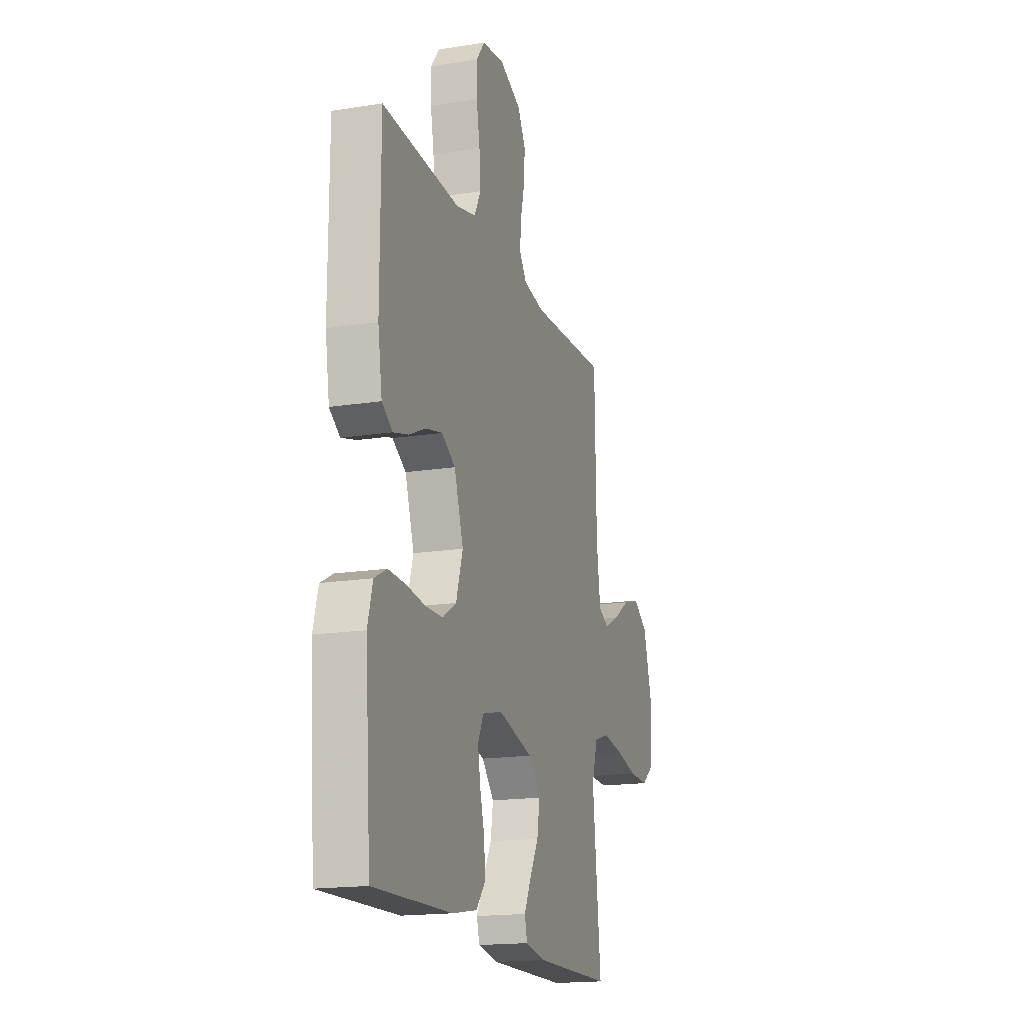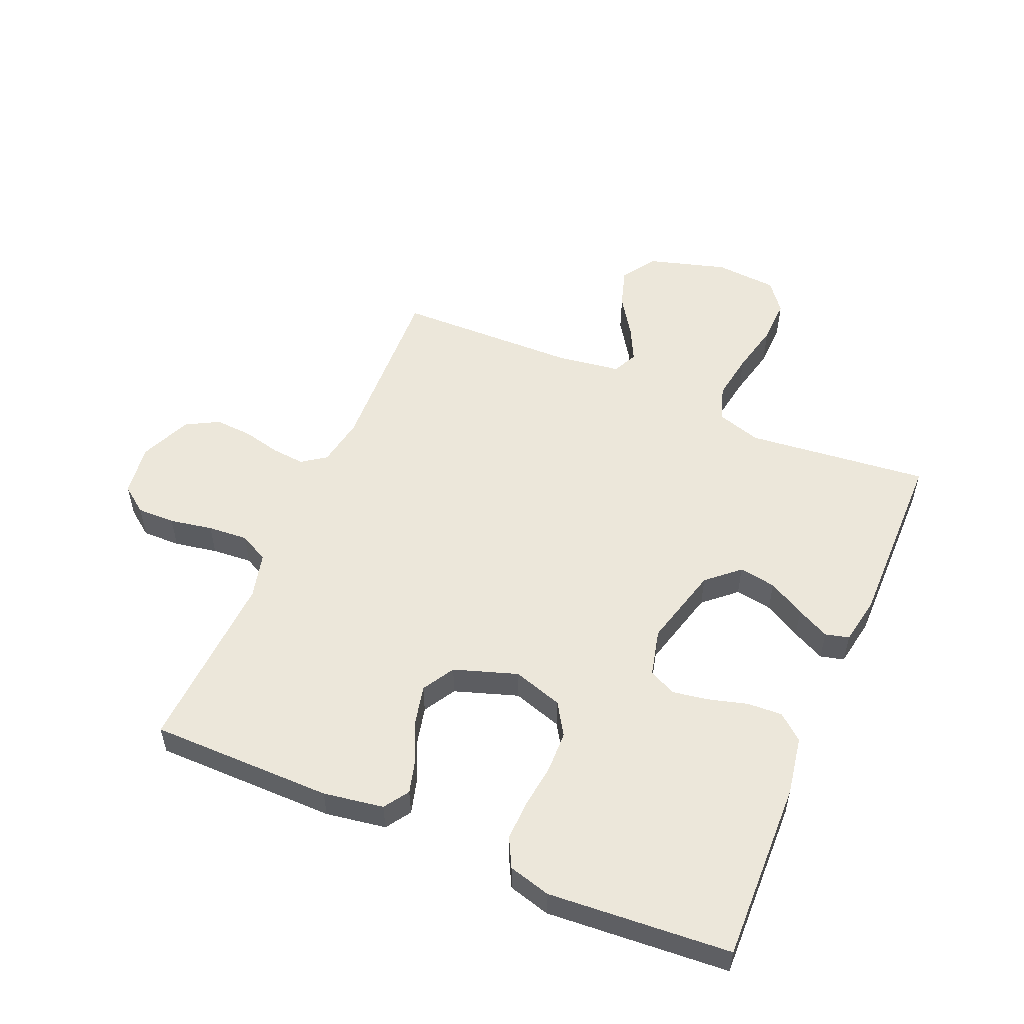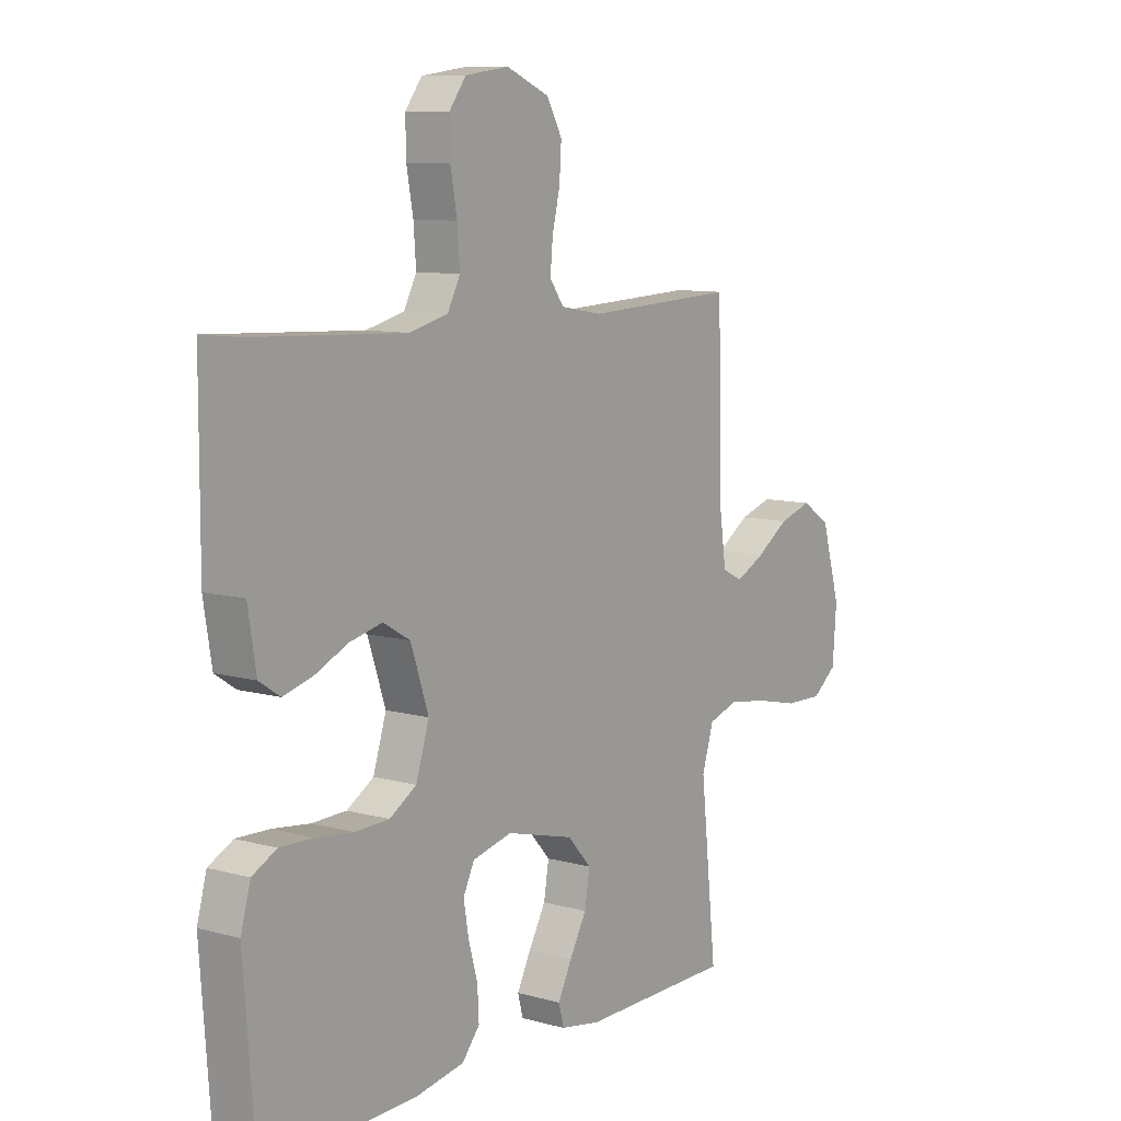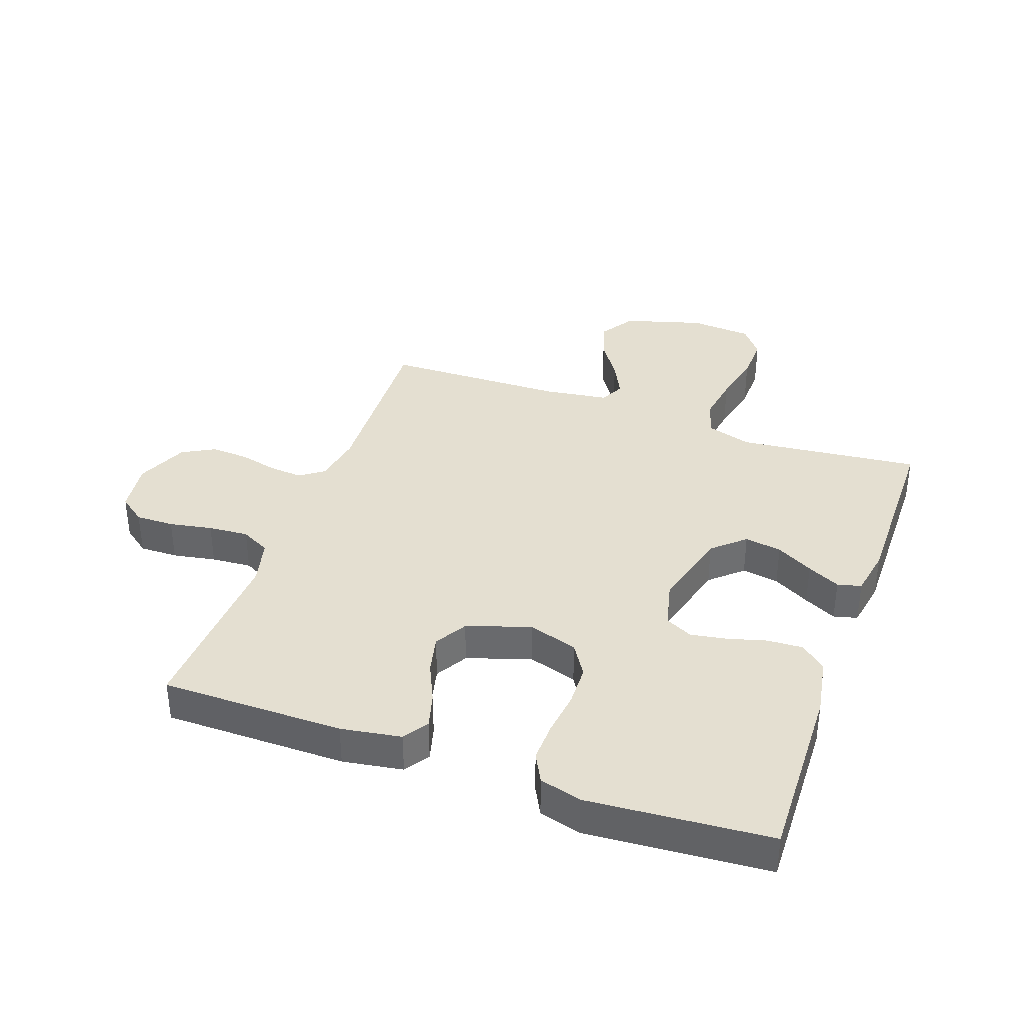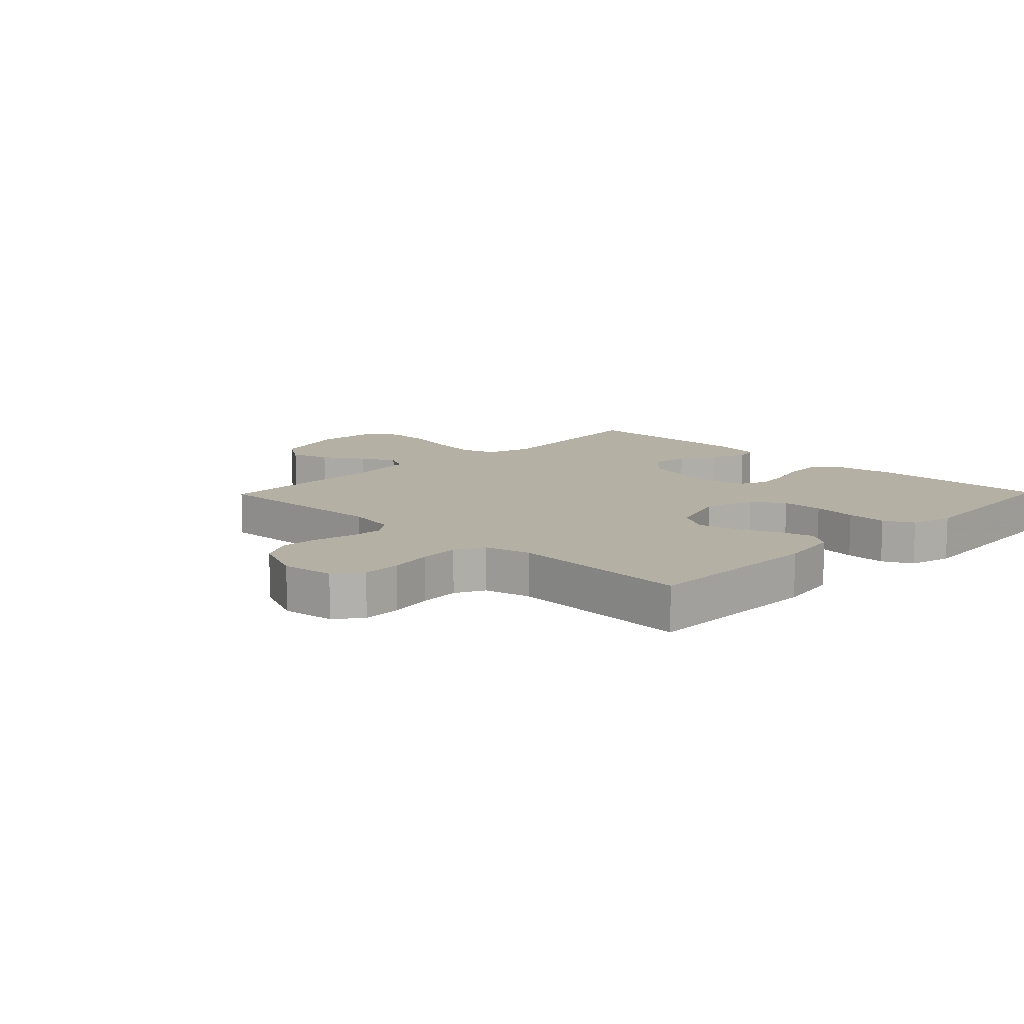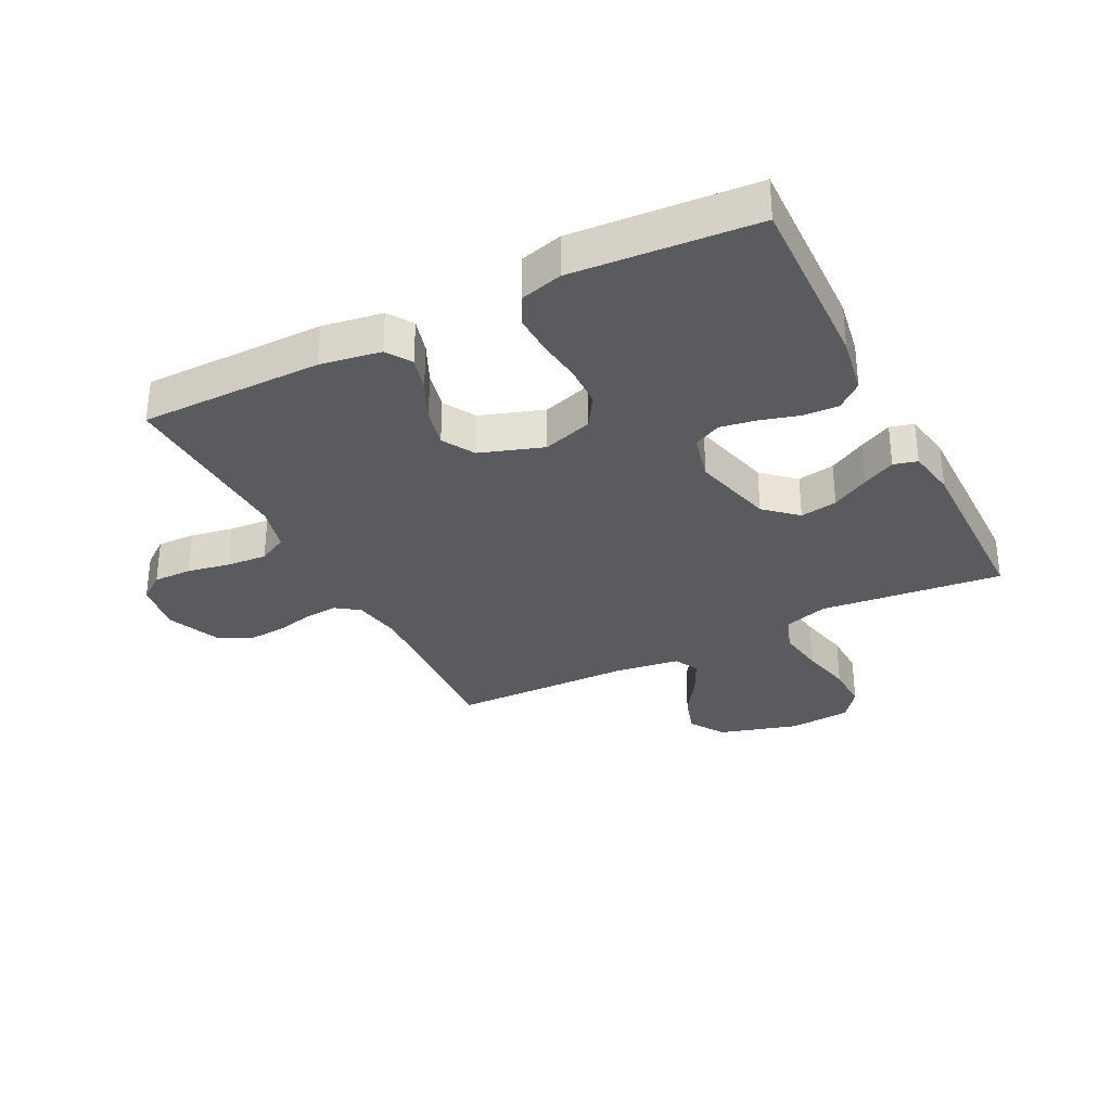
<metadata>
{"format":"obj","ext":"obj","renderer":"f3d","projection":"perspective","resolution":1024,"background":"white","views":[{"elev":-17.3,"azim":107.5,"up":"+Z"},{"elev":53.6,"azim":113.2,"up":"+Y"},{"elev":9.3,"azim":126.0,"up":"+Z"},{"elev":36.8,"azim":109.7,"up":"+Y"},{"elev":11.5,"azim":44.3,"up":"+Y"},{"elev":-32.1,"azim":116.8,"up":"+Y"}]}
</metadata>
<code>
v 0.5 0.07 0.5
v 0.501 0.07 0.2
v 0.485 0.07 0.101
v 0.444 0.07 0.074
v 0.386 0.07 0.09
v 0.321 0.07 0.12
v 0.257 0.07 0.135
v 0.204 0.07 0.104
v 0.169 0.07 0
v 0.195 0.07 -0.082
v 0.248 0.07 -0.115
v 0.316 0.07 -0.117
v 0.389 0.07 -0.108
v 0.455 0.07 -0.106
v 0.503 0.07 -0.131
v 0.522 0.07 -0.2
v 0.5 0.07 -0.5
v 0.2 0.07 -0.491
v 0.104 0.07 -0.474
v 0.069 0.07 -0.432
v 0.072 0.07 -0.374
v 0.09 0.07 -0.31
v 0.1 0.07 -0.251
v 0.078 0.07 -0.206
v 0 0.07 -0.187
v -0.134 0.07 -0.222
v -0.181 0.07 -0.274
v -0.171 0.07 -0.335
v -0.137 0.07 -0.396
v -0.11 0.07 -0.45
v -0.12 0.07 -0.489
v -0.2 0.07 -0.503
v -0.5 0.07 -0.5
v -0.468 0.07 -0.2
v -0.491 0.07 -0.126
v -0.55 0.07 -0.107
v -0.629 0.07 -0.119
v -0.713 0.07 -0.138
v -0.788 0.07 -0.14
v -0.837 0.07 -0.102
v -0.845 0.07 0
v -0.807 0.07 0.13
v -0.75 0.07 0.167
v -0.685 0.07 0.147
v -0.62 0.07 0.104
v -0.562 0.07 0.075
v -0.521 0.07 0.095
v -0.506 0.07 0.2
v -0.5 0.07 0.5
v -0.2 0.07 0.486
v -0.119 0.07 0.5
v -0.091 0.07 0.539
v -0.096 0.07 0.594
v -0.111 0.07 0.657
v -0.115 0.07 0.719
v -0.085 0.07 0.773
v 0 0.07 0.809
v 0.086 0.07 0.797
v 0.119 0.07 0.753
v 0.118 0.07 0.69
v 0.105 0.07 0.619
v 0.1 0.07 0.553
v 0.125 0.07 0.505
v 0.2 0.07 0.486
v 0.5 0 0.5
v 0.501 0 0.2
v 0.485 0 0.101
v 0.444 0 0.074
v 0.386 0 0.09
v 0.321 0 0.12
v 0.257 0 0.135
v 0.204 0 0.104
v 0.169 0 0
v 0.195 0 -0.082
v 0.248 0 -0.115
v 0.316 0 -0.117
v 0.389 0 -0.108
v 0.455 0 -0.106
v 0.503 0 -0.131
v 0.522 0 -0.2
v 0.5 0 -0.5
v 0.2 0 -0.491
v 0.104 0 -0.474
v 0.069 0 -0.432
v 0.072 0 -0.374
v 0.09 0 -0.31
v 0.1 0 -0.251
v 0.078 0 -0.206
v 0 0 -0.187
v -0.134 0 -0.222
v -0.181 0 -0.274
v -0.171 0 -0.335
v -0.137 0 -0.396
v -0.11 0 -0.45
v -0.12 0 -0.489
v -0.2 0 -0.503
v -0.5 0 -0.5
v -0.468 0 -0.2
v -0.491 0 -0.126
v -0.55 0 -0.107
v -0.629 0 -0.119
v -0.713 0 -0.138
v -0.788 0 -0.14
v -0.837 0 -0.102
v -0.845 0 0
v -0.807 0 0.13
v -0.75 0 0.167
v -0.685 0 0.147
v -0.62 0 0.104
v -0.562 0 0.075
v -0.521 0 0.095
v -0.506 0 0.2
v -0.5 0 0.5
v -0.2 0 0.486
v -0.119 0 0.5
v -0.091 0 0.539
v -0.096 0 0.594
v -0.111 0 0.657
v -0.115 0 0.719
v -0.085 0 0.773
v 0 0 0.809
v 0.086 0 0.797
v 0.119 0 0.753
v 0.118 0 0.69
v 0.105 0 0.619
v 0.1 0 0.553
v 0.125 0 0.505
v 0.2 0 0.486
f 59 60 61
f 58 59 61
f 57 58 61
f 56 57 61
f 55 56 61
f 54 55 61
f 53 54 61
f 52 53 61 62
f 51 52 62 63
f 48 49 50
f 51 63 64
f 50 51 64
f 48 50 64
f 47 48 64
f 43 44 45
f 42 43 45
f 41 42 45
f 40 41 45
f 39 40 45
f 38 39 45
f 37 38 45
f 36 37 45 46
f 35 36 46 47
f 32 33 34
f 31 32 34
f 30 31 34
f 29 30 34
f 28 29 34
f 34 35 47
f 28 34 47
f 27 28 47
f 20 21 22
f 19 20 22
f 18 19 22
f 17 18 22
f 16 17 22
f 15 16 22
f 14 15 22
f 13 14 22
f 12 13 22
f 11 12 22 23
f 10 11 23 24
f 4 5 6
f 3 4 6
f 2 3 6
f 1 2 6
f 64 1 6
f 64 6 7
f 26 27 47 64
f 25 26 64
f 9 10 24 25
f 8 9 25 64
f 7 8 64
f 125 124 123
f 125 123 122
f 125 122 121
f 125 121 120
f 125 120 119
f 125 119 118
f 125 118 117
f 126 125 117 116
f 127 126 116 115
f 114 113 112
f 128 127 115
f 128 115 114
f 128 114 112
f 128 112 111
f 109 108 107
f 109 107 106
f 109 106 105
f 109 105 104
f 109 104 103
f 109 103 102
f 109 102 101
f 110 109 101 100
f 111 110 100 99
f 98 97 96
f 98 96 95
f 98 95 94
f 98 94 93
f 98 93 92
f 111 99 98
f 111 98 92
f 111 92 91
f 86 85 84
f 86 84 83
f 86 83 82
f 86 82 81
f 86 81 80
f 86 80 79
f 86 79 78
f 86 78 77
f 86 77 76
f 87 86 76 75
f 88 87 75 74
f 70 69 68
f 70 68 67
f 70 67 66
f 70 66 65
f 70 65 128
f 71 70 128
f 128 111 91 90
f 128 90 89
f 89 88 74 73
f 128 89 73 72
f 128 72 71
f 1 65 66 2
f 2 66 67 3
f 3 67 68 4
f 4 68 69 5
f 5 69 70 6
f 6 70 71 7
f 7 71 72 8
f 8 72 73 9
f 9 73 74 10
f 10 74 75 11
f 11 75 76 12
f 12 76 77 13
f 13 77 78 14
f 14 78 79 15
f 15 79 80 16
f 16 80 81 17
f 17 81 82 18
f 18 82 83 19
f 19 83 84 20
f 20 84 85 21
f 21 85 86 22
f 22 86 87 23
f 23 87 88 24
f 24 88 89 25
f 25 89 90 26
f 26 90 91 27
f 27 91 92 28
f 28 92 93 29
f 29 93 94 30
f 30 94 95 31
f 31 95 96 32
f 32 96 97 33
f 33 97 98 34
f 34 98 99 35
f 35 99 100 36
f 36 100 101 37
f 37 101 102 38
f 38 102 103 39
f 39 103 104 40
f 40 104 105 41
f 41 105 106 42
f 42 106 107 43
f 43 107 108 44
f 44 108 109 45
f 45 109 110 46
f 46 110 111 47
f 47 111 112 48
f 48 112 113 49
f 49 113 114 50
f 50 114 115 51
f 51 115 116 52
f 52 116 117 53
f 53 117 118 54
f 54 118 119 55
f 55 119 120 56
f 56 120 121 57
f 57 121 122 58
f 58 122 123 59
f 59 123 124 60
f 60 124 125 61
f 61 125 126 62
f 62 126 127 63
f 63 127 128 64
f 64 128 65 1

</code>
